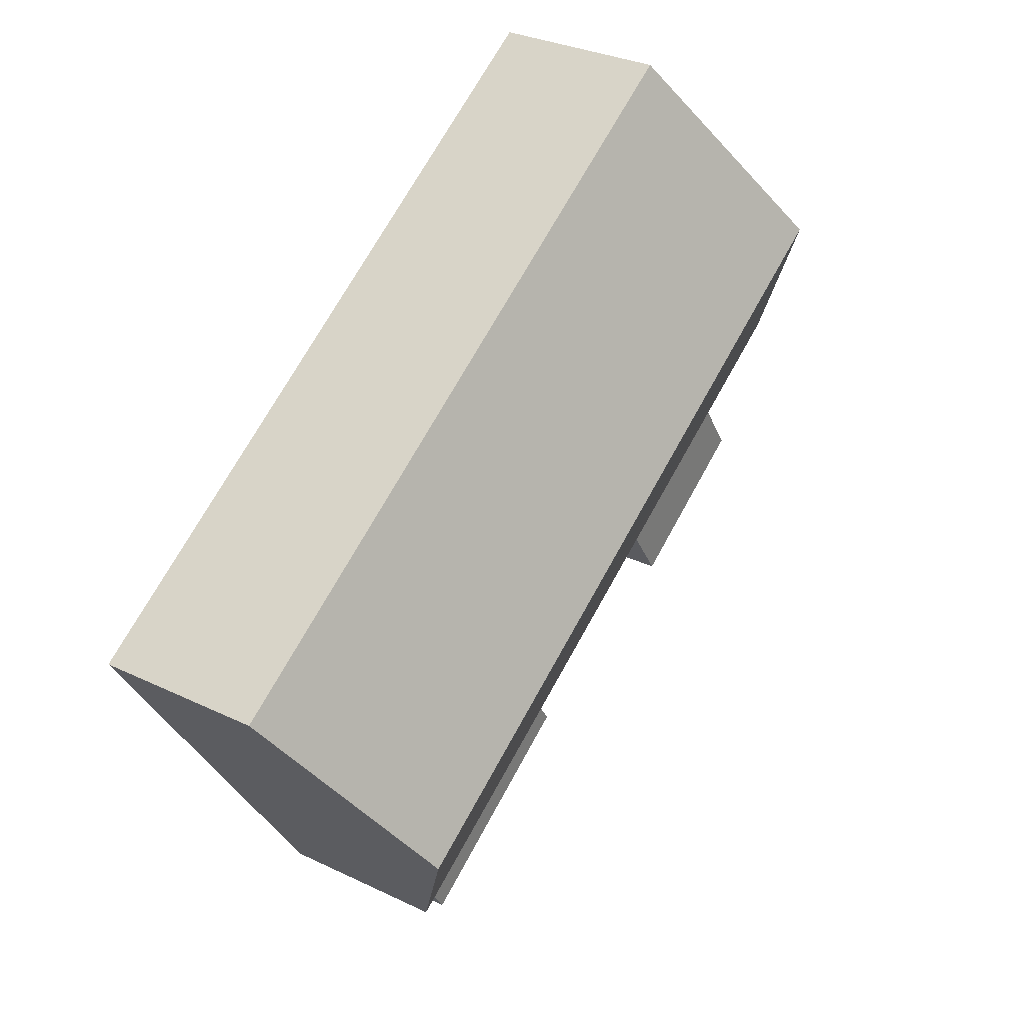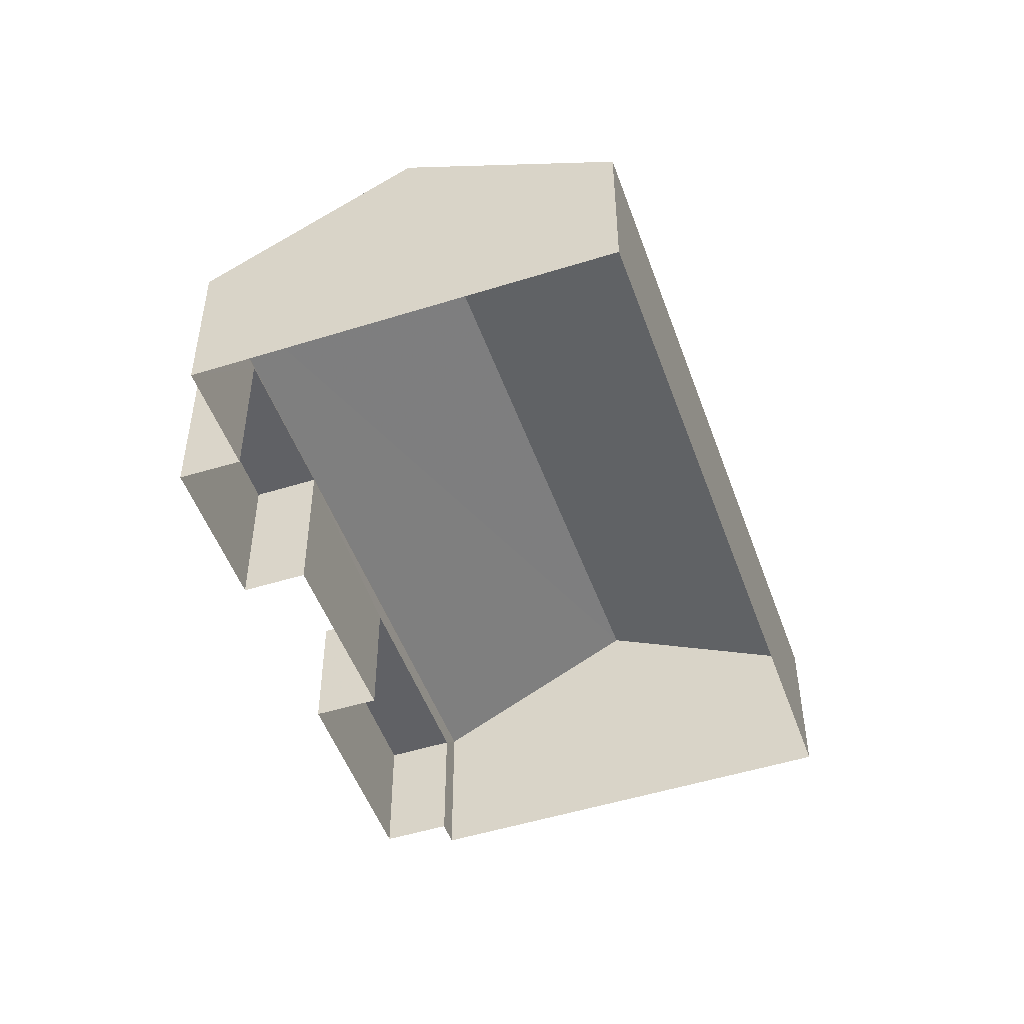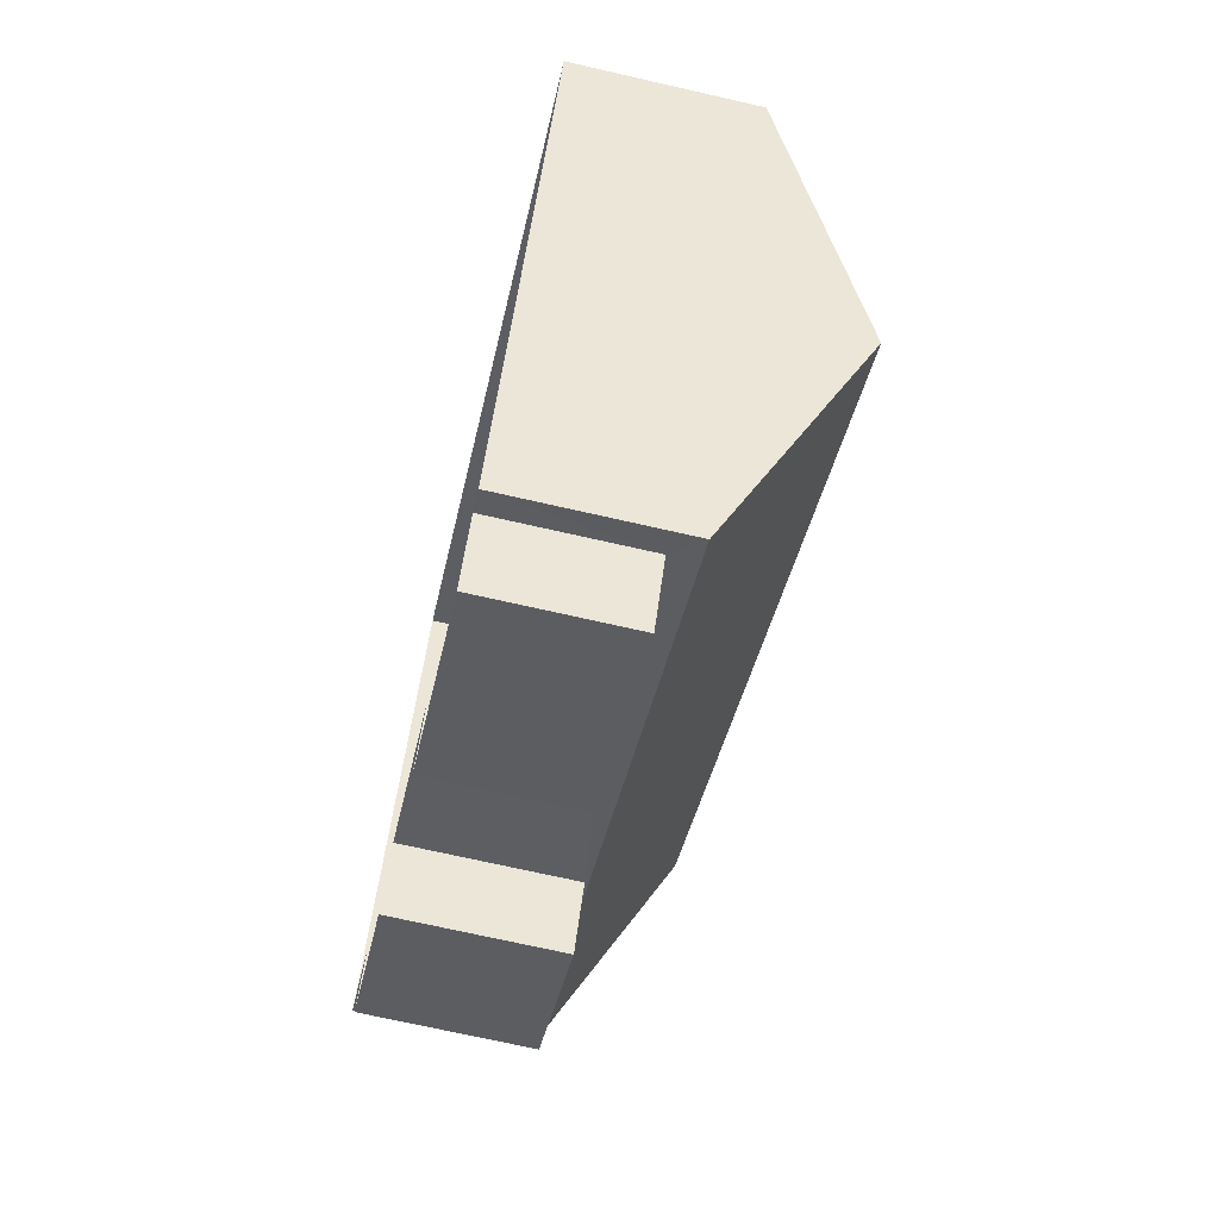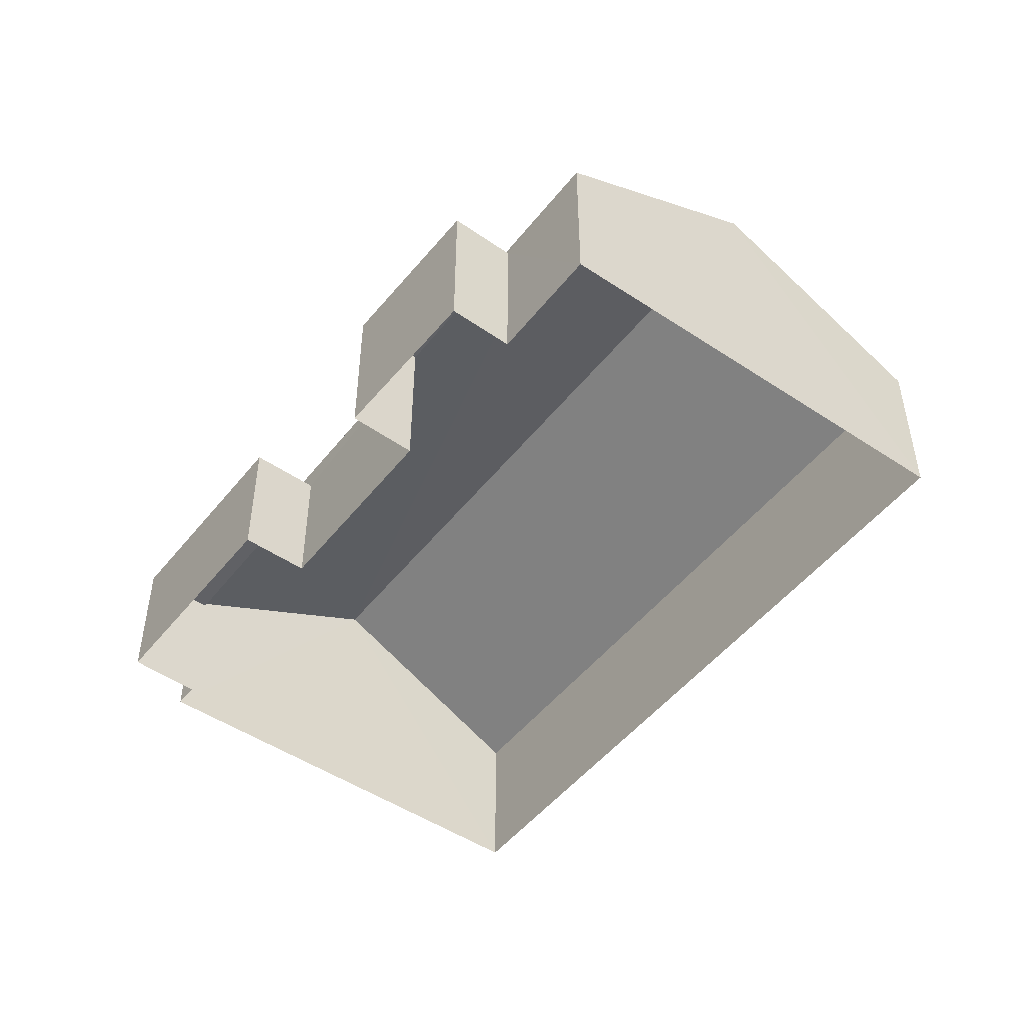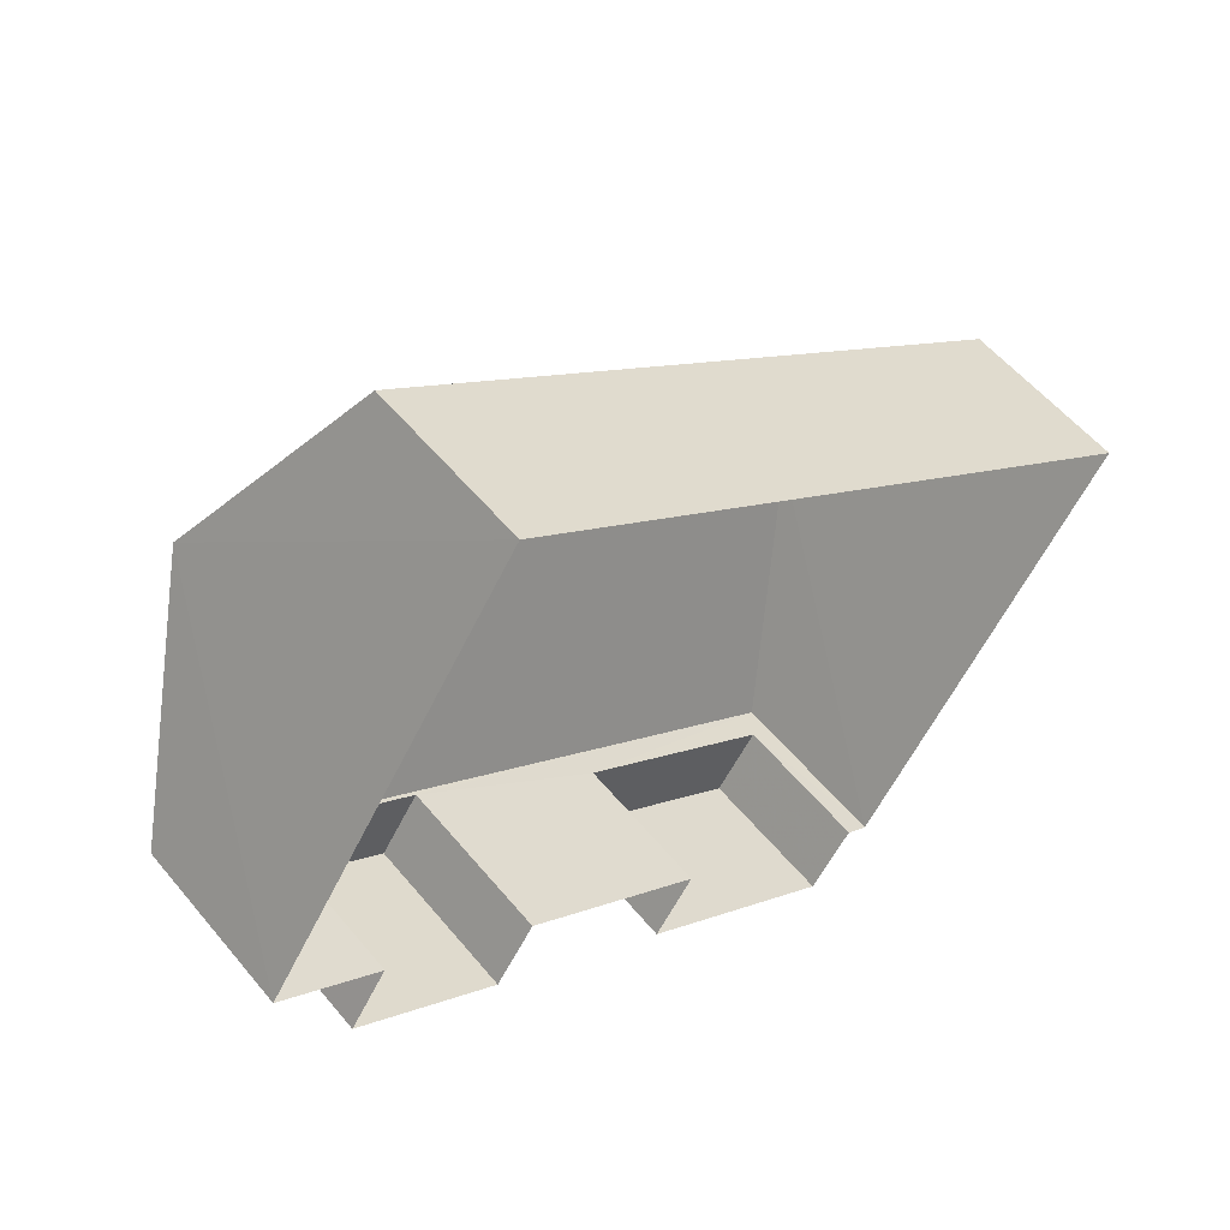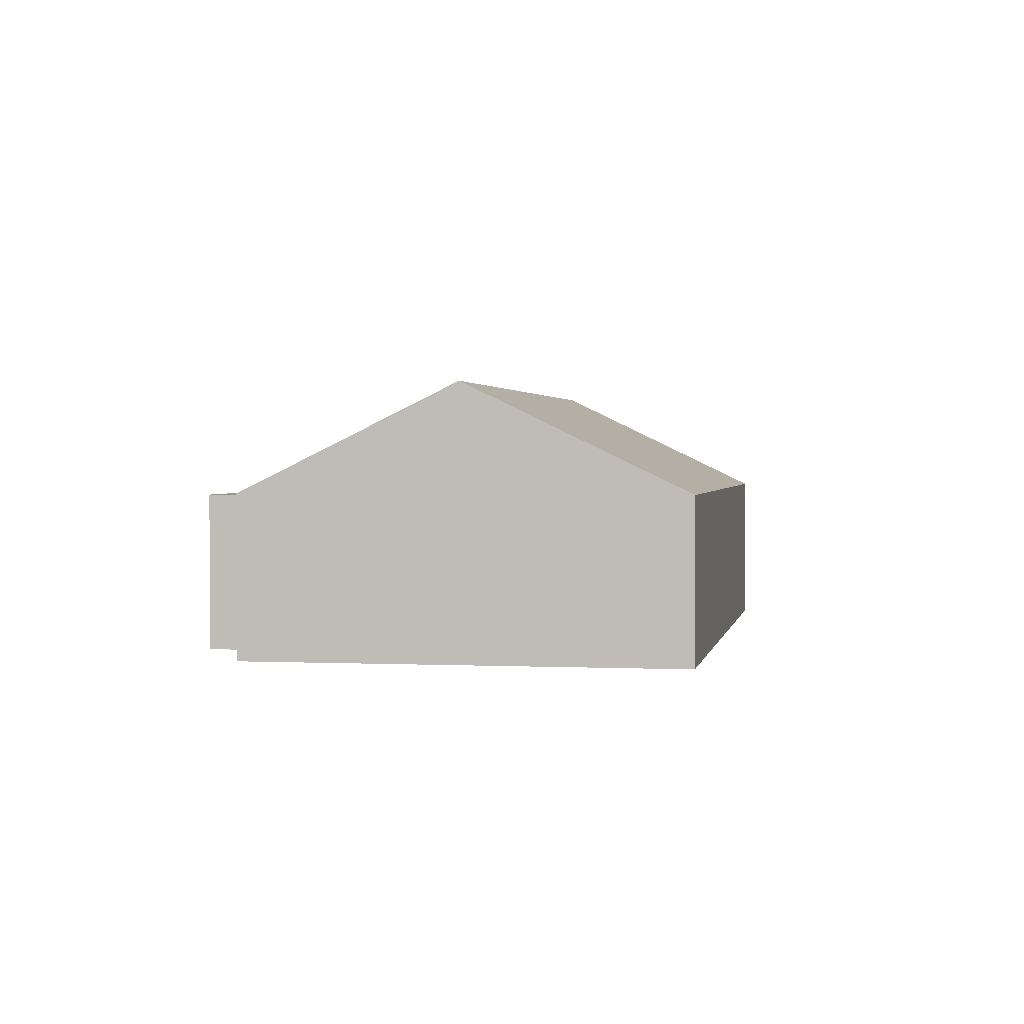
<metadata>
{"format":"obj","ext":"obj","renderer":"f3d","projection":"perspective","resolution":1024,"background":"white","views":[{"elev":30.5,"azim":-55.0,"up":"+Y"},{"elev":-49.3,"azim":142.4,"up":"+Z"},{"elev":-70.8,"azim":-102.9,"up":"+Y"},{"elev":-49.1,"azim":86.6,"up":"+Z"},{"elev":55.3,"azim":141.3,"up":"+Y"},{"elev":1.6,"azim":133.1,"up":"+Z"}]}
</metadata>
<code>
v -2.24e+05 -1.285e+05 13.85
v -2.24e+05 -1.285e+05 13.85
v -2.24e+05 -1.285e+05 13.85
v -2.24e+05 -1.285e+05 13.85
v -2.24e+05 -1.285e+05 13.85
v -2.24e+05 -1.285e+05 13.85
v -2.24e+05 -1.285e+05 13.85
v -2.24e+05 -1.285e+05 13.85
v -2.24e+05 -1.285e+05 13.85
v -2.24e+05 -1.285e+05 13.85
v -2.24e+05 -1.285e+05 13.85
v -2.24e+05 -1.285e+05 13.85
v -2.24e+05 -1.285e+05 16.59
v -2.24e+05 -1.285e+05 16.59
v -2.24e+05 -1.285e+05 16.59
v -2.24e+05 -1.285e+05 16.59
v -2.24e+05 -1.285e+05 16.21
v -2.24e+05 -1.285e+05 16.21
v -2.24e+05 -1.285e+05 16.21
v -2.24e+05 -1.285e+05 16.21
v -2.24e+05 -1.285e+05 18.51
v -2.24e+05 -1.285e+05 16.65
v -2.24e+05 -1.285e+05 18.51
v -2.24e+05 -1.285e+05 16.65
v -2.24e+05 -1.285e+05 16.65
v -2.24e+05 -1.285e+05 16.65
f 1 2 3
f 1 4 5
f 2 6 7
f 4 8 9
f 10 7 11
f 9 8 12
f 3 7 10
f 1 3 8
f 2 7 3
f 1 8 4
f 13 14 15
f 13 16 14
f 17 18 19
f 17 20 18
f 21 22 23
f 21 24 22
f 23 25 21
f 23 26 25
f 3 10 14
f 16 3 14
f 25 1 21
f 1 5 21
f 5 24 21
f 15 10 11
f 15 14 10
f 22 6 23
f 6 2 23
f 2 26 23
f 4 9 18
f 20 4 18
f 17 19 12
f 8 17 12
f 18 9 12
f 19 18 12
f 20 5 4
f 5 20 24
f 8 3 17
f 22 24 16
f 17 24 20
f 6 22 13
f 7 6 13
f 13 22 16
f 3 16 17
f 16 24 17
f 13 15 11
f 7 13 11
f 26 2 1
f 25 26 1

</code>
